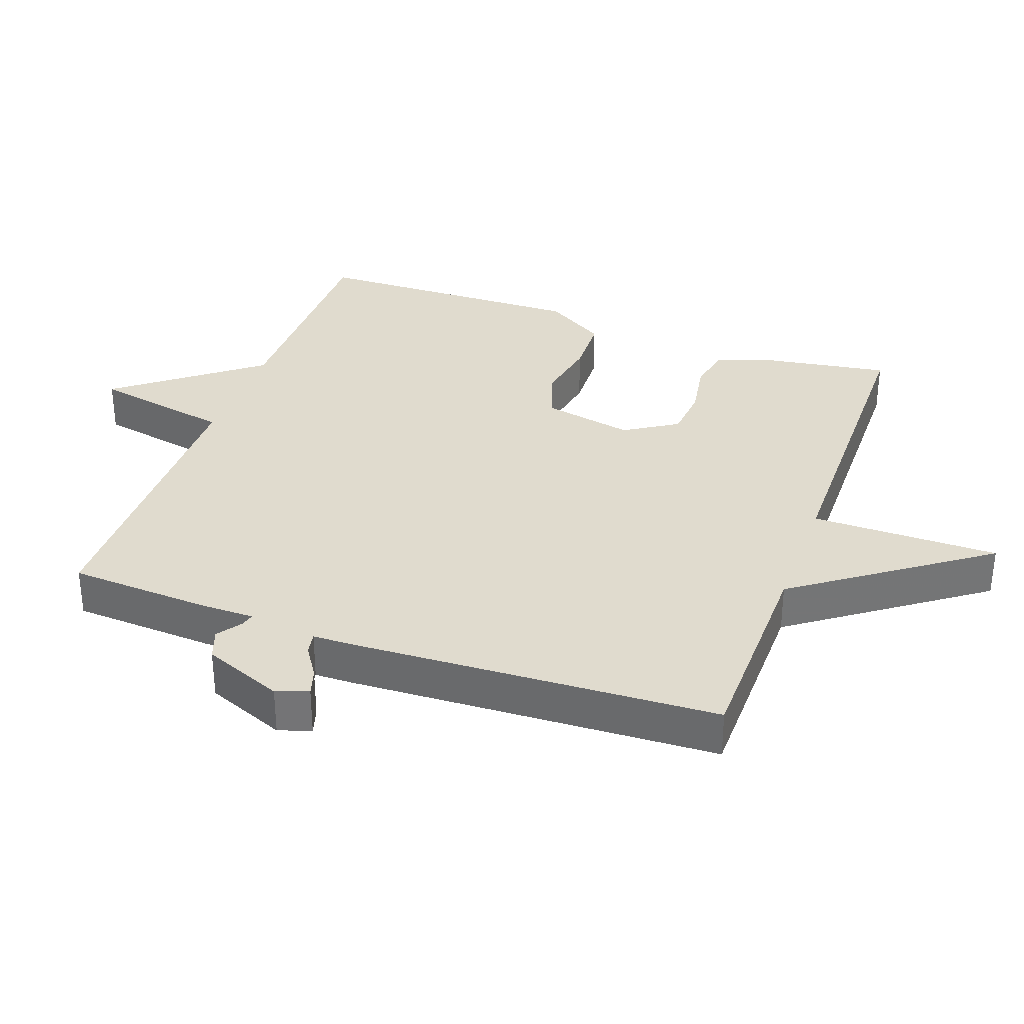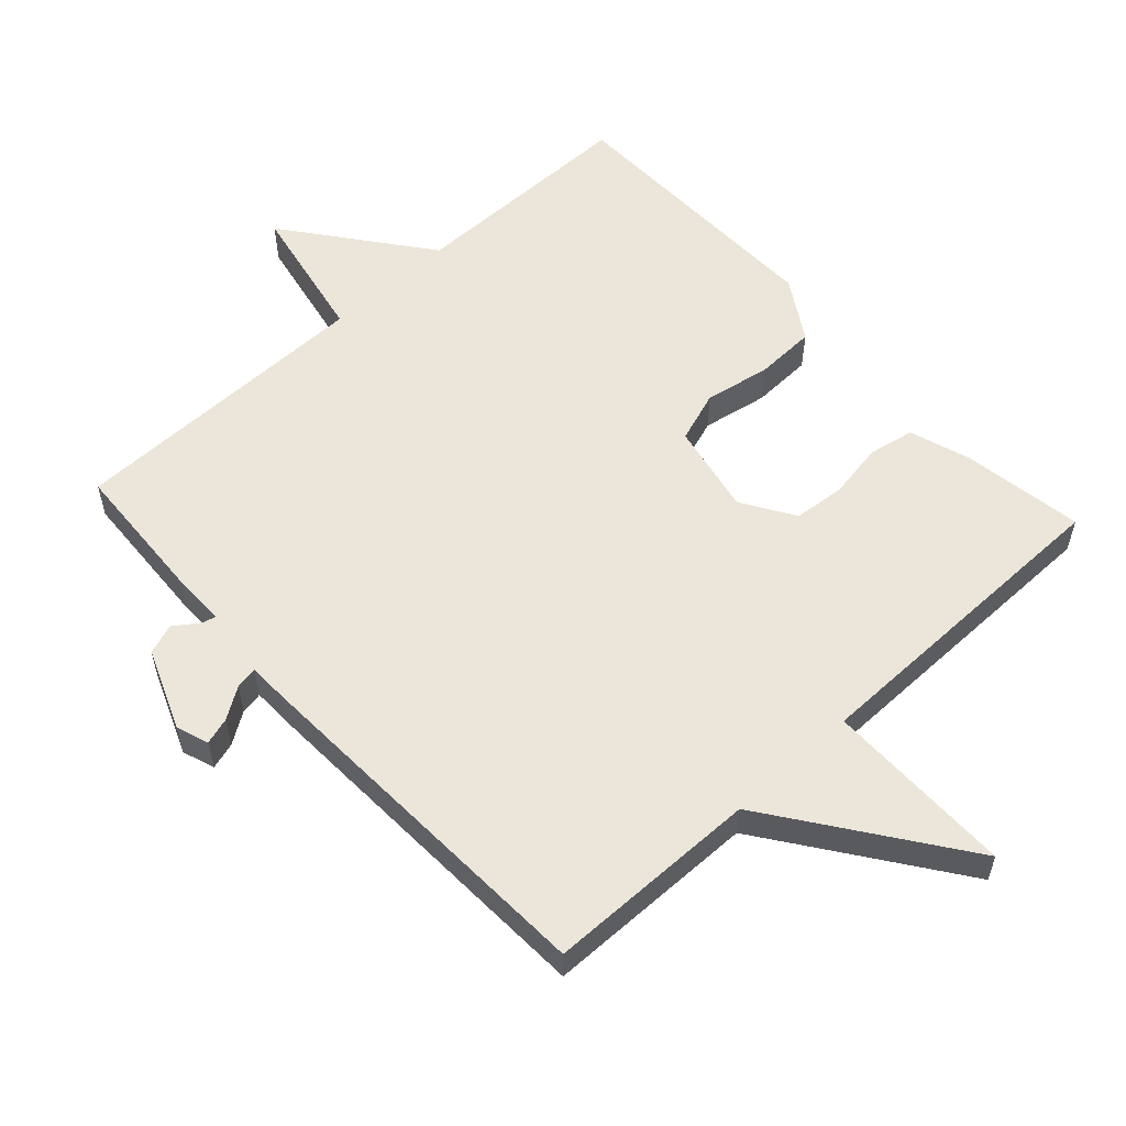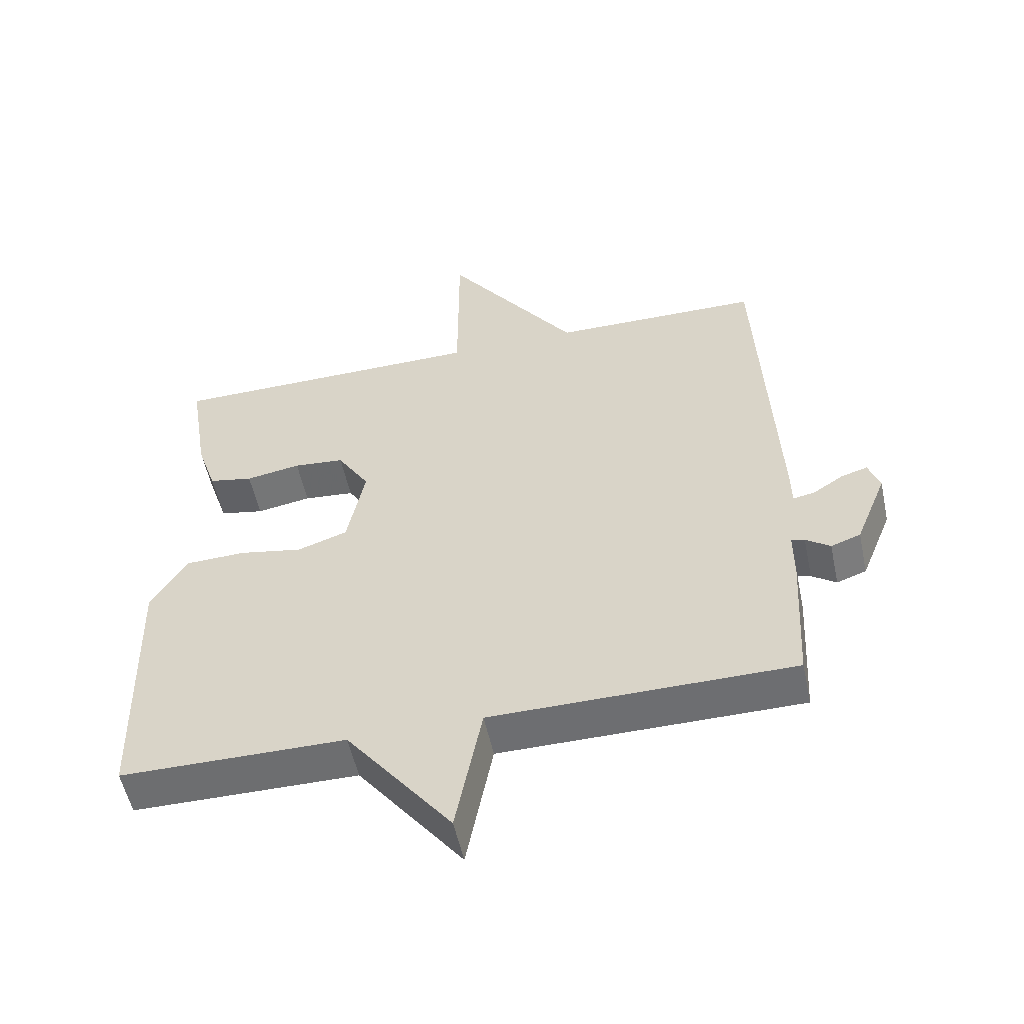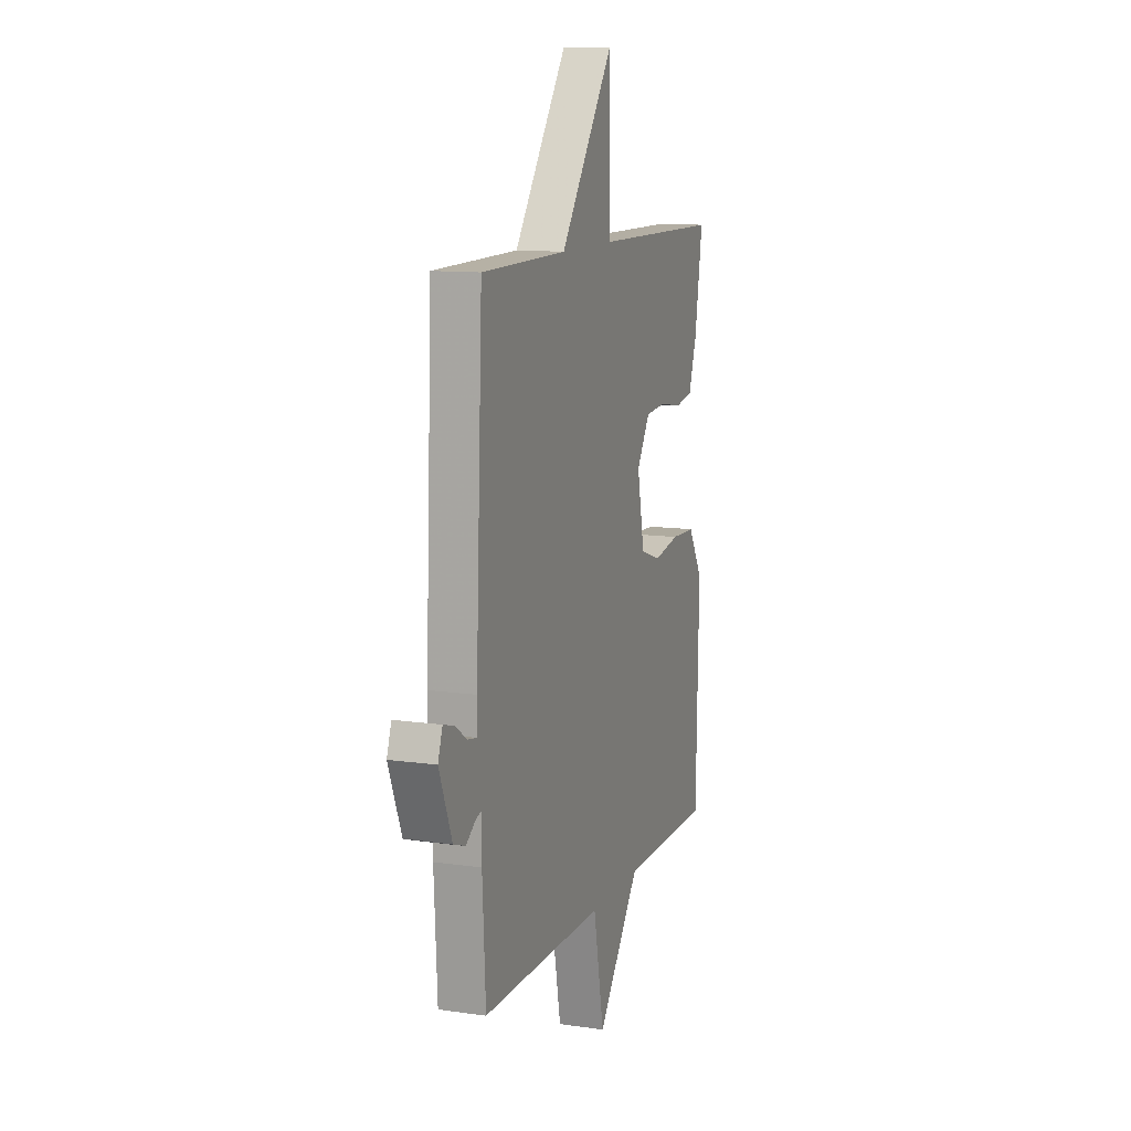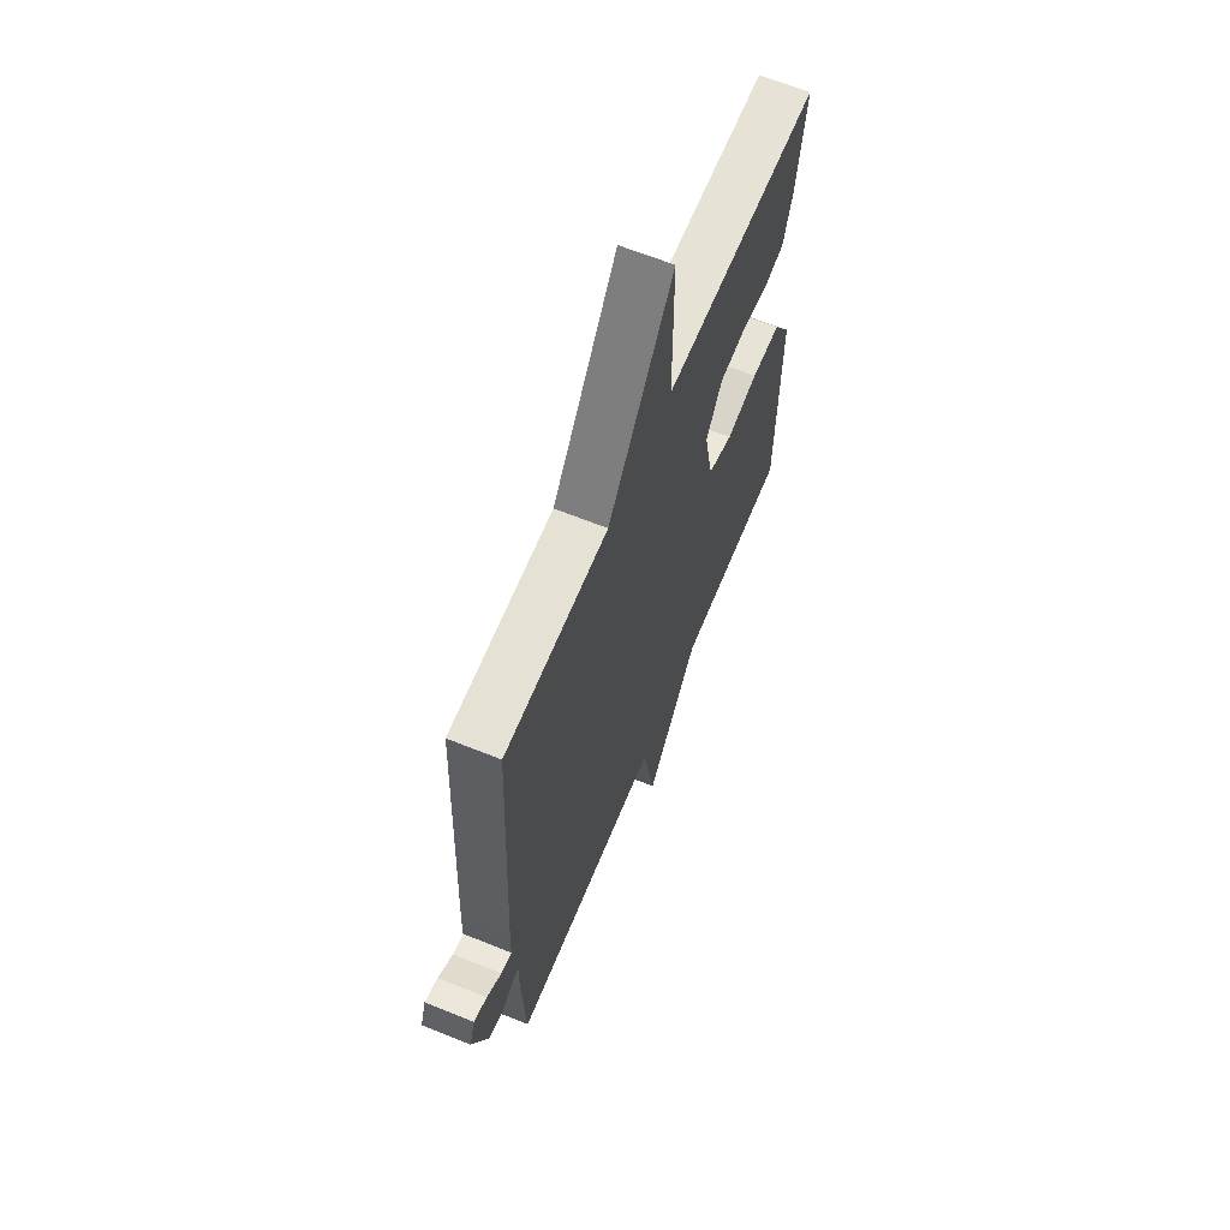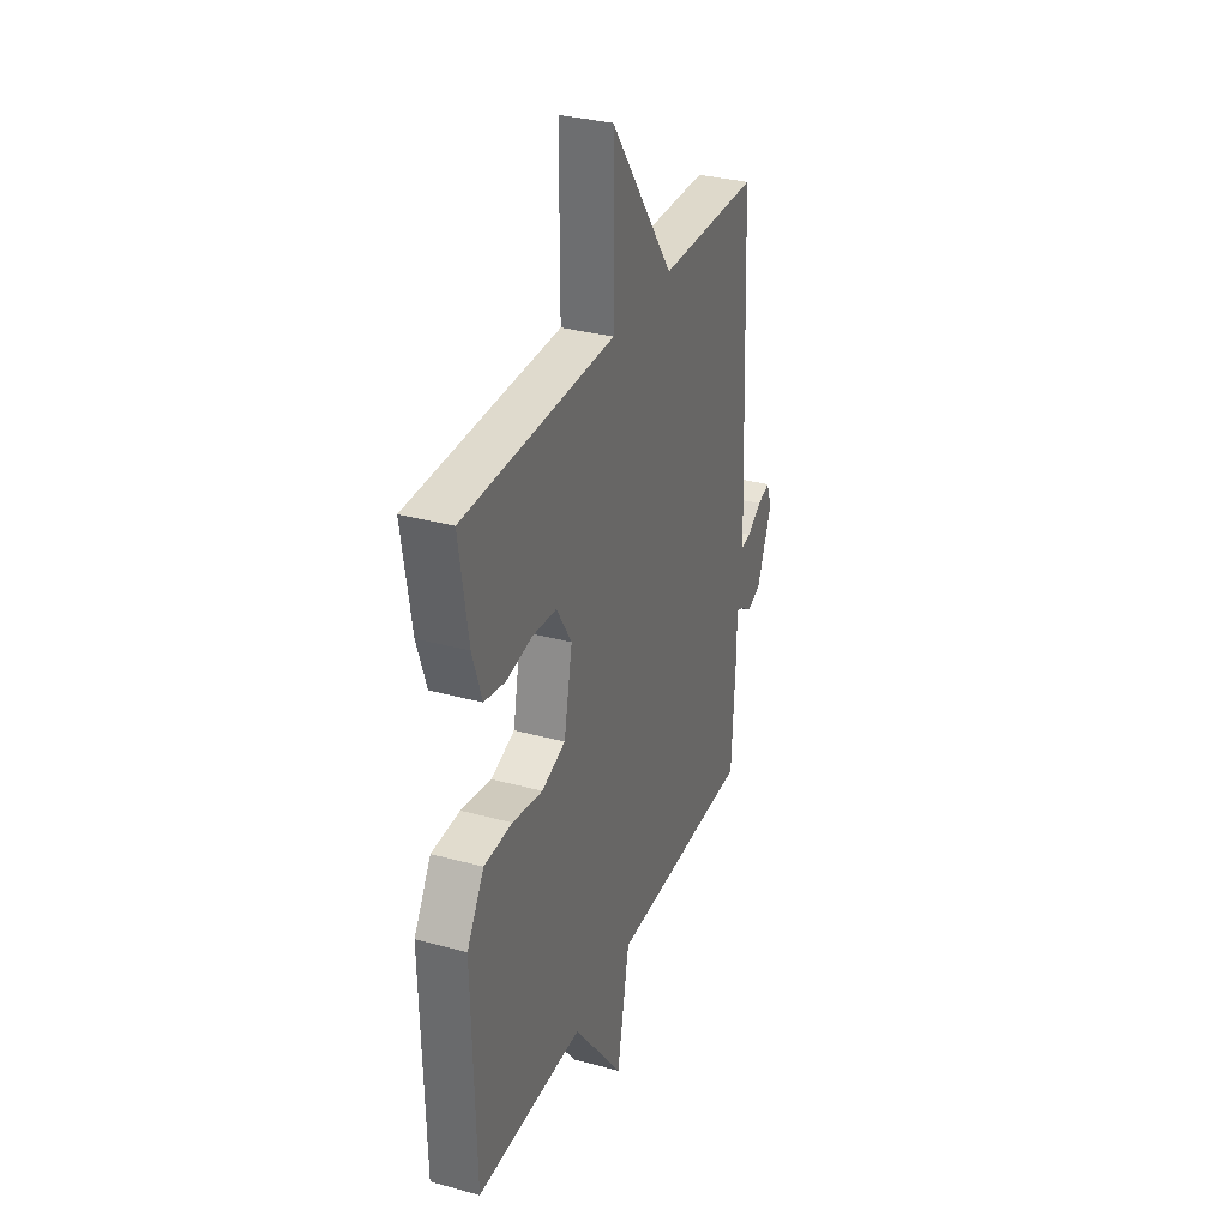
<metadata>
{"format":"obj","ext":"obj","renderer":"f3d","projection":"perspective","resolution":1024,"background":"white","views":[{"elev":33.7,"azim":-70.2,"up":"+Y"},{"elev":56.8,"azim":-42.5,"up":"+Y"},{"elev":-54.3,"azim":-168.0,"up":"+Z"},{"elev":11.4,"azim":-70.7,"up":"+Z"},{"elev":64.2,"azim":-67.8,"up":"+Z"},{"elev":32.4,"azim":110.9,"up":"+Z"}]}
</metadata>
<code>
v -0.5 0.07 0.5
v -0.183 0.07 0.504
v 0.017 0.07 0.783
v 0.017 0.07 0.504
v 0.5 0.07 0.5
v 0.471 0.07 0.32
v 0.441 0.07 0.23
v 0.374 0.07 0.217
v 0.291 0.07 0.231
v 0.214 0.07 0.224
v 0.165 0.07 0.146
v 0.192 0.07 0.011
v 0.268 0.07 -0.015
v 0.365 0.07 0.003
v 0.455 0.07 0
v 0.51 0.07 -0.09
v 0.5 0.07 -0.5
v 0.158 0.07 -0.502
v -0.002 0.07 -0.709
v -0.042 0.07 -0.502
v -0.5 0.07 -0.5
v -0.512 0.07 -0.287
v -0.512 0.07 -0.209
v -0.532 0.07 -0.214
v -0.569 0.07 -0.24
v -0.614 0.07 -0.224
v -0.662 0.07 -0.105
v -0.645 0.07 -0.057
v -0.605 0.07 -0.069
v -0.559 0.07 -0.099
v -0.526 0.07 -0.105
v -0.525 0.07 -0.047
v -0.5 0 0.5
v -0.183 0 0.504
v 0.017 0 0.783
v 0.017 0 0.504
v 0.5 0 0.5
v 0.471 0 0.32
v 0.441 0 0.23
v 0.374 0 0.217
v 0.291 0 0.231
v 0.214 0 0.224
v 0.165 0 0.146
v 0.192 0 0.011
v 0.268 0 -0.015
v 0.365 0 0.003
v 0.455 0 0
v 0.51 0 -0.09
v 0.5 0 -0.5
v 0.158 0 -0.502
v -0.002 0 -0.709
v -0.042 0 -0.502
v -0.5 0 -0.5
v -0.512 0 -0.287
v -0.512 0 -0.209
v -0.532 0 -0.214
v -0.569 0 -0.24
v -0.614 0 -0.224
v -0.662 0 -0.105
v -0.645 0 -0.057
v -0.605 0 -0.069
v -0.559 0 -0.099
v -0.526 0 -0.105
v -0.525 0 -0.047
f 31 32 1 2
f 28 29 30
f 27 28 30
f 26 27 30
f 25 26 30
f 24 25 30
f 23 24 30 31
f 20 21 22 23
f 2 3 4
f 31 2 4
f 23 31 4
f 20 23 4
f 18 19 20 4
f 16 17 18
f 15 16 18
f 14 15 18
f 13 14 18
f 12 13 18
f 11 12 18 4
f 7 8 9
f 6 7 9
f 5 6 9
f 4 5 9
f 4 9 10
f 4 10 11
f 34 33 64 63
f 62 61 60
f 62 60 59
f 62 59 58
f 62 58 57
f 62 57 56
f 63 62 56 55
f 55 54 53 52
f 36 35 34
f 36 34 63
f 36 63 55
f 36 55 52
f 36 52 51 50
f 50 49 48
f 50 48 47
f 50 47 46
f 50 46 45
f 50 45 44
f 36 50 44 43
f 41 40 39
f 41 39 38
f 41 38 37
f 41 37 36
f 42 41 36
f 43 42 36
f 1 33 34 2
f 2 34 35 3
f 3 35 36 4
f 4 36 37 5
f 5 37 38 6
f 6 38 39 7
f 7 39 40 8
f 8 40 41 9
f 9 41 42 10
f 10 42 43 11
f 11 43 44 12
f 12 44 45 13
f 13 45 46 14
f 14 46 47 15
f 15 47 48 16
f 16 48 49 17
f 17 49 50 18
f 18 50 51 19
f 19 51 52 20
f 20 52 53 21
f 21 53 54 22
f 22 54 55 23
f 23 55 56 24
f 24 56 57 25
f 25 57 58 26
f 26 58 59 27
f 27 59 60 28
f 28 60 61 29
f 29 61 62 30
f 30 62 63 31
f 31 63 64 32
f 32 64 33 1

</code>
